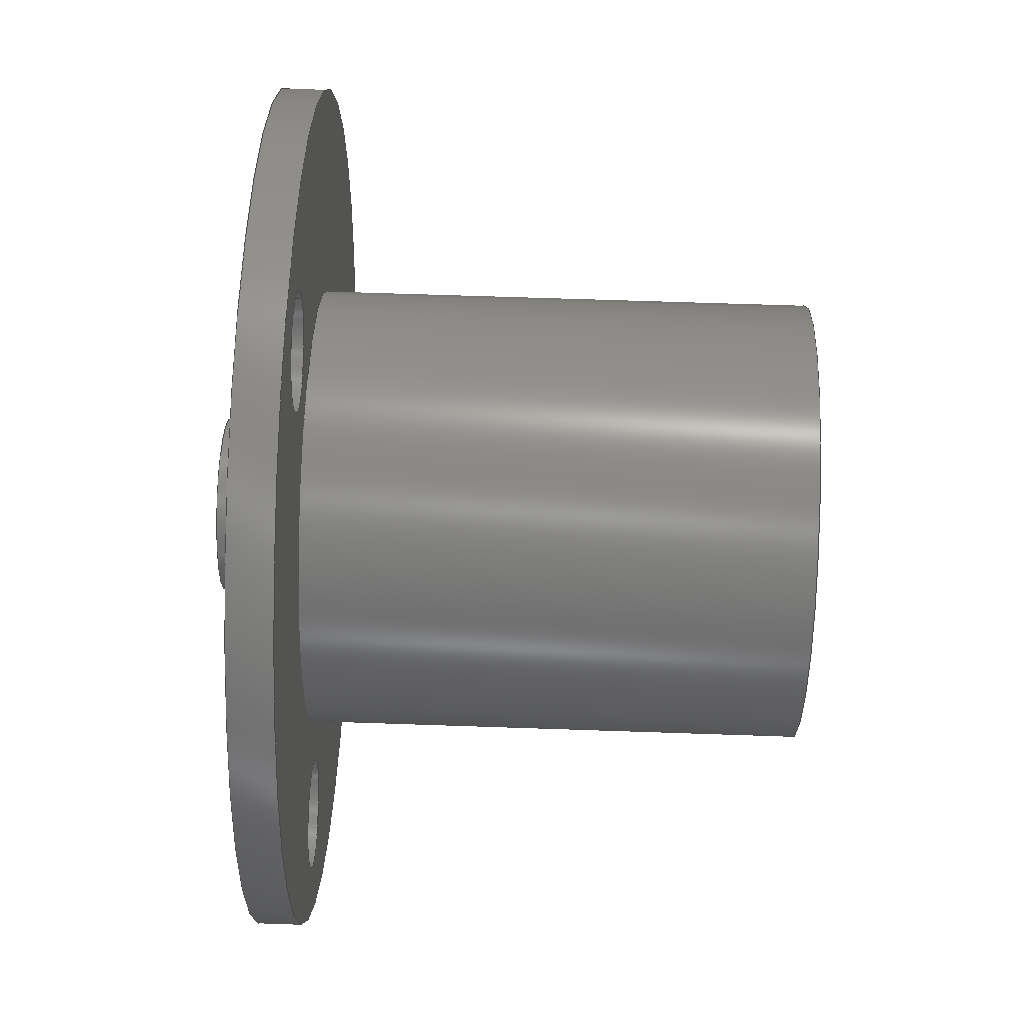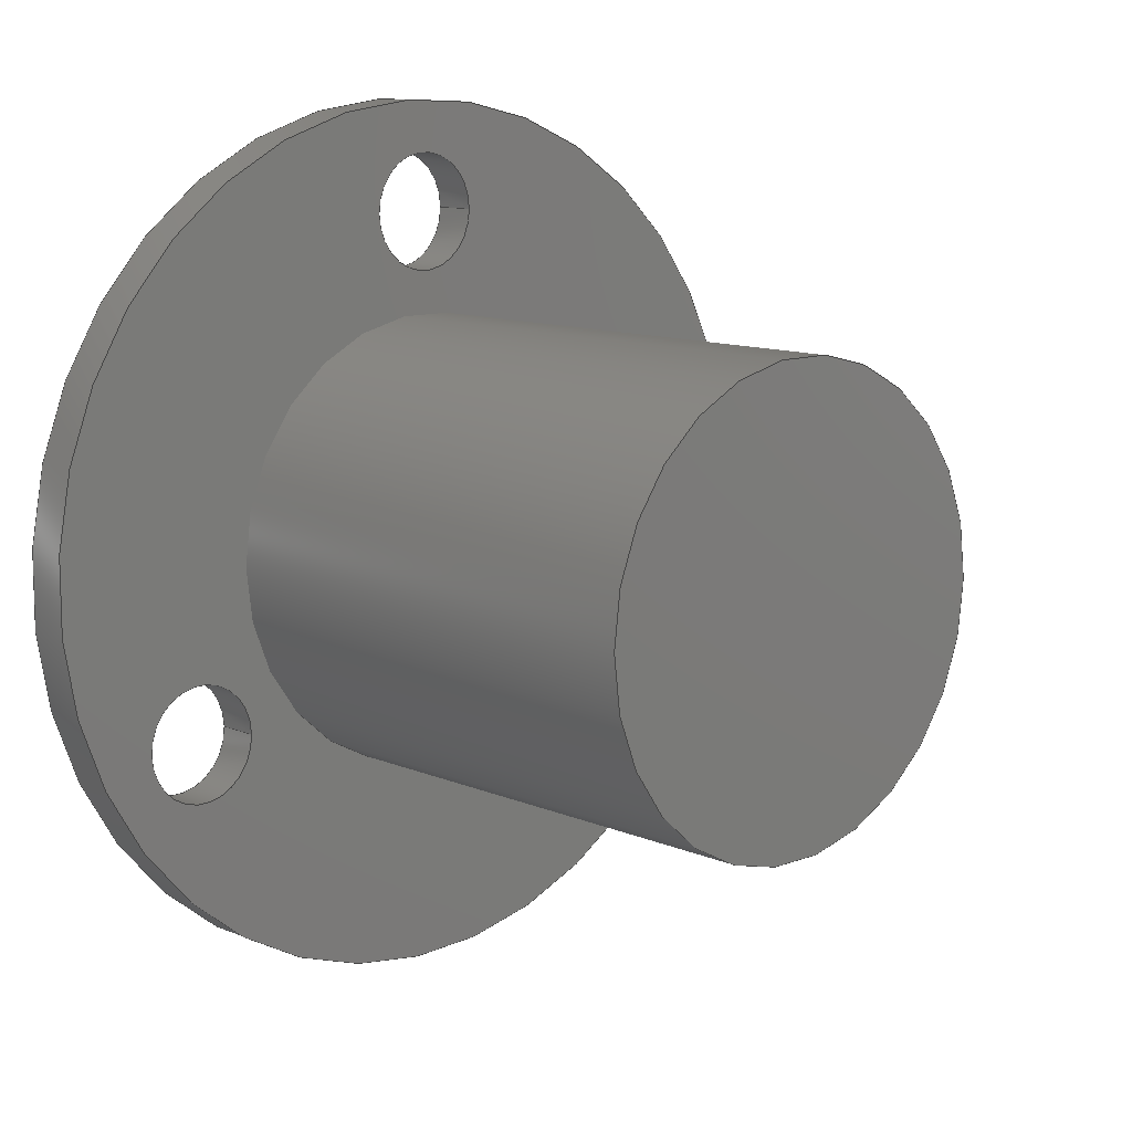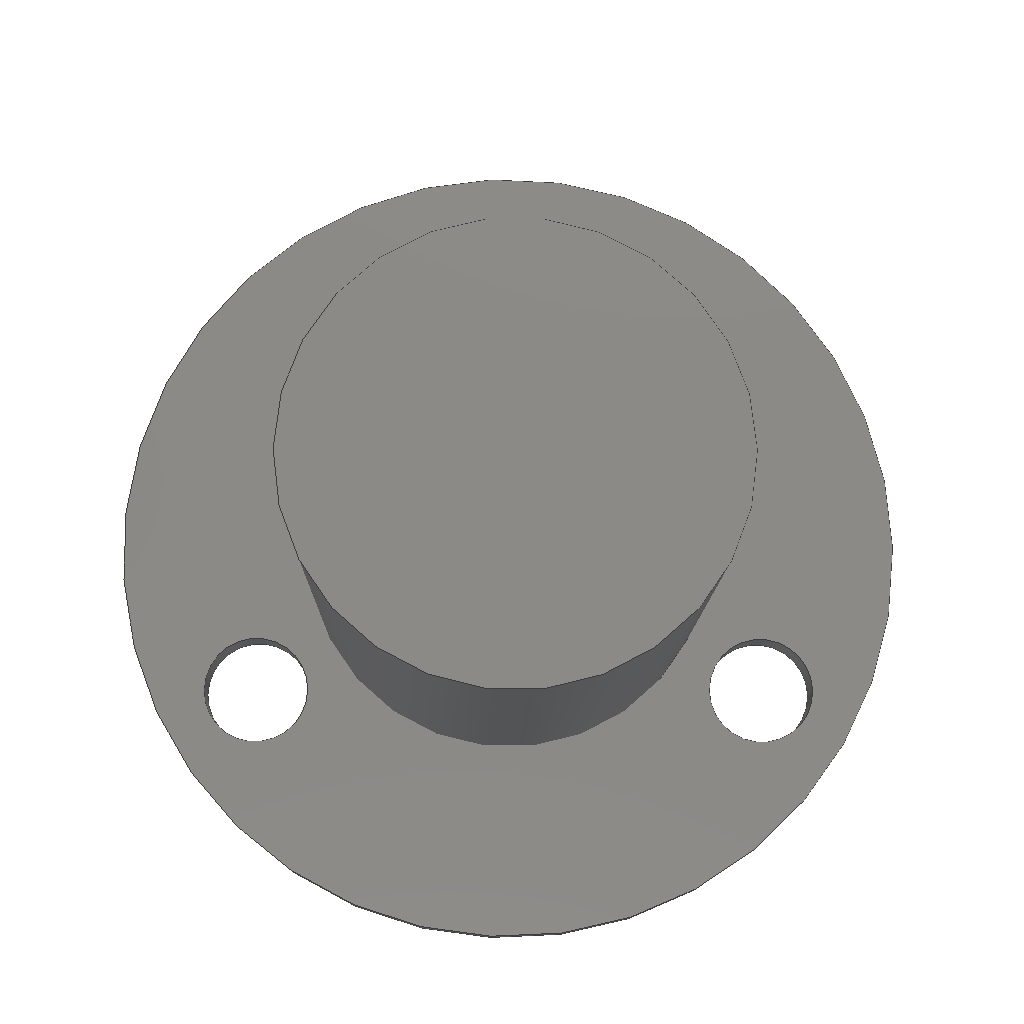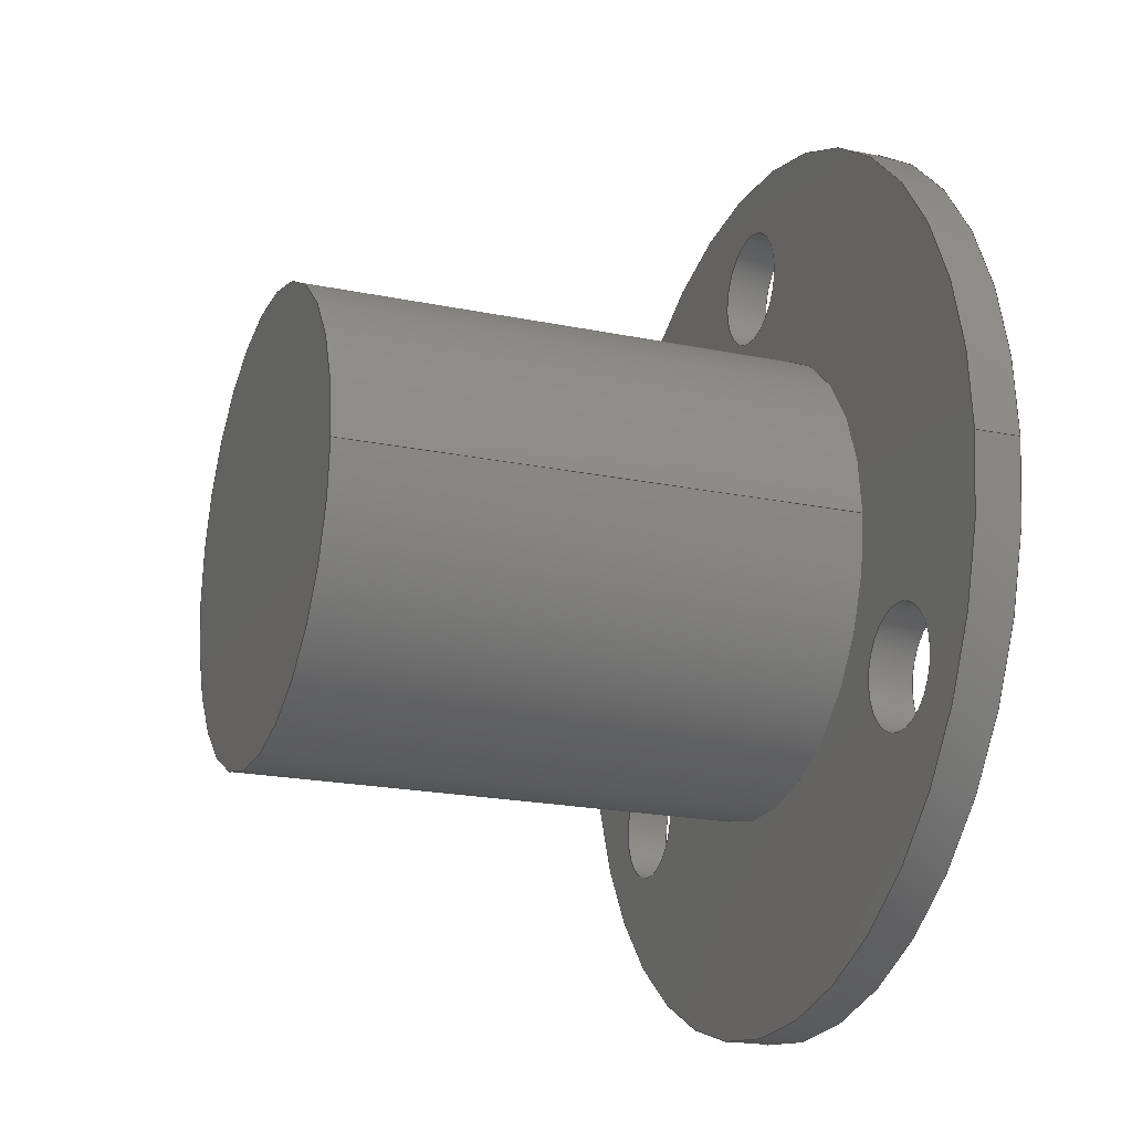
<metadata>
{"format":"step","ext":"step","renderer":"f3d","projection":"perspective","resolution":1024,"background":"white","views":[{"elev":63.6,"azim":92.0,"up":"+Y"},{"elev":11.0,"azim":136.7,"up":"+Y"},{"elev":-11.3,"azim":179.2,"up":"+Y"},{"elev":-20.1,"azim":-110.9,"up":"+Y"}]}
</metadata>
<code>
ISO-10303-21;
DATA;
#1=MECHANICAL_DESIGN_GEOMETRIC_PRESENTATION_REPRESENTATION('',(#4),#284);
#2=SHAPE_REPRESENTATION_RELATIONSHIP('SRR','None',#291,#3);
#3=ADVANCED_BREP_SHAPE_REPRESENTATION('',(#5),#283);
#4=STYLED_ITEM('',(#301),#5);
#5=MANIFOLD_SOLID_BREP('Body1',#152);
#6=FACE_BOUND('',#37,.T.);
#7=FACE_BOUND('',#38,.T.);
#8=FACE_BOUND('',#39,.T.);
#9=FACE_BOUND('',#40,.T.);
#10=FACE_BOUND('',#42,.T.);
#11=FACE_BOUND('',#43,.T.);
#12=FACE_BOUND('',#44,.T.);
#13=FACE_BOUND('',#45,.T.);
#14=PLANE('',#169);
#15=PLANE('',#173);
#16=PLANE('',#186);
#17=PLANE('',#187);
#18=FACE_OUTER_BOUND('',#28,.T.);
#19=FACE_OUTER_BOUND('',#29,.T.);
#20=FACE_OUTER_BOUND('',#30,.T.);
#21=FACE_OUTER_BOUND('',#31,.T.);
#22=FACE_OUTER_BOUND('',#32,.T.);
#23=FACE_OUTER_BOUND('',#33,.T.);
#24=FACE_OUTER_BOUND('',#34,.T.);
#25=FACE_OUTER_BOUND('',#35,.T.);
#26=FACE_OUTER_BOUND('',#36,.T.);
#27=FACE_OUTER_BOUND('',#41,.T.);
#28=EDGE_LOOP('',(#100,#101,#102,#103));
#29=EDGE_LOOP('',(#104));
#30=EDGE_LOOP('',(#105,#106,#107,#108));
#31=EDGE_LOOP('',(#109));
#32=EDGE_LOOP('',(#110,#111,#112,#113));
#33=EDGE_LOOP('',(#114,#115,#116,#117));
#34=EDGE_LOOP('',(#118,#119,#120,#121));
#35=EDGE_LOOP('',(#122,#123,#124,#125));
#36=EDGE_LOOP('',(#126));
#37=EDGE_LOOP('',(#127));
#38=EDGE_LOOP('',(#128));
#39=EDGE_LOOP('',(#129));
#40=EDGE_LOOP('',(#130));
#41=EDGE_LOOP('',(#131));
#42=EDGE_LOOP('',(#132));
#43=EDGE_LOOP('',(#133));
#44=EDGE_LOOP('',(#134));
#45=EDGE_LOOP('',(#135));
#46=LINE('',#245,#52);
#47=LINE('',#252,#53);
#48=LINE('',#259,#54);
#49=LINE('',#265,#55);
#50=LINE('',#271,#56);
#51=LINE('',#277,#57);
#52=VECTOR('',#194,6.25);
#53=VECTOR('',#203,2.5);
#54=VECTOR('',#212,1.6);
#55=VECTOR('',#219,1.6);
#56=VECTOR('',#226,1.6);
#57=VECTOR('',#233,12);
#58=CIRCLE('',#167,6.25);
#59=CIRCLE('',#168,6.25);
#60=CIRCLE('',#171,2.5);
#61=CIRCLE('',#172,2.5);
#62=CIRCLE('',#175,1.6);
#63=CIRCLE('',#176,1.6);
#64=CIRCLE('',#178,1.6);
#65=CIRCLE('',#179,1.6);
#66=CIRCLE('',#181,1.6);
#67=CIRCLE('',#182,1.6);
#68=CIRCLE('',#184,12);
#69=CIRCLE('',#185,12);
#70=VERTEX_POINT('',#242);
#71=VERTEX_POINT('',#244);
#72=VERTEX_POINT('',#249);
#73=VERTEX_POINT('',#251);
#74=VERTEX_POINT('',#256);
#75=VERTEX_POINT('',#258);
#76=VERTEX_POINT('',#262);
#77=VERTEX_POINT('',#264);
#78=VERTEX_POINT('',#268);
#79=VERTEX_POINT('',#270);
#80=VERTEX_POINT('',#274);
#81=VERTEX_POINT('',#276);
#82=EDGE_CURVE('',#70,#70,#58,.T.);
#83=EDGE_CURVE('',#70,#71,#46,.T.);
#84=EDGE_CURVE('',#71,#71,#59,.T.);
#85=EDGE_CURVE('',#72,#72,#60,.T.);
#86=EDGE_CURVE('',#72,#73,#47,.T.);
#87=EDGE_CURVE('',#73,#73,#61,.T.);
#88=EDGE_CURVE('',#74,#74,#62,.T.);
#89=EDGE_CURVE('',#74,#75,#48,.T.);
#90=EDGE_CURVE('',#75,#75,#63,.T.);
#91=EDGE_CURVE('',#76,#76,#64,.T.);
#92=EDGE_CURVE('',#76,#77,#49,.T.);
#93=EDGE_CURVE('',#77,#77,#65,.T.);
#94=EDGE_CURVE('',#78,#78,#66,.T.);
#95=EDGE_CURVE('',#78,#79,#50,.T.);
#96=EDGE_CURVE('',#79,#79,#67,.T.);
#97=EDGE_CURVE('',#80,#80,#68,.T.);
#98=EDGE_CURVE('',#80,#81,#51,.T.);
#99=EDGE_CURVE('',#81,#81,#69,.T.);
#100=ORIENTED_EDGE('',*,*,#82,.F.);
#101=ORIENTED_EDGE('',*,*,#83,.T.);
#102=ORIENTED_EDGE('',*,*,#84,.F.);
#103=ORIENTED_EDGE('',*,*,#83,.F.);
#104=ORIENTED_EDGE('',*,*,#82,.T.);
#105=ORIENTED_EDGE('',*,*,#85,.F.);
#106=ORIENTED_EDGE('',*,*,#86,.T.);
#107=ORIENTED_EDGE('',*,*,#87,.F.);
#108=ORIENTED_EDGE('',*,*,#86,.F.);
#109=ORIENTED_EDGE('',*,*,#85,.T.);
#110=ORIENTED_EDGE('',*,*,#88,.F.);
#111=ORIENTED_EDGE('',*,*,#89,.T.);
#112=ORIENTED_EDGE('',*,*,#90,.F.);
#113=ORIENTED_EDGE('',*,*,#89,.F.);
#114=ORIENTED_EDGE('',*,*,#91,.F.);
#115=ORIENTED_EDGE('',*,*,#92,.T.);
#116=ORIENTED_EDGE('',*,*,#93,.F.);
#117=ORIENTED_EDGE('',*,*,#92,.F.);
#118=ORIENTED_EDGE('',*,*,#94,.F.);
#119=ORIENTED_EDGE('',*,*,#95,.T.);
#120=ORIENTED_EDGE('',*,*,#96,.F.);
#121=ORIENTED_EDGE('',*,*,#95,.F.);
#122=ORIENTED_EDGE('',*,*,#97,.F.);
#123=ORIENTED_EDGE('',*,*,#98,.T.);
#124=ORIENTED_EDGE('',*,*,#99,.F.);
#125=ORIENTED_EDGE('',*,*,#98,.F.);
#126=ORIENTED_EDGE('',*,*,#99,.T.);
#127=ORIENTED_EDGE('',*,*,#87,.T.);
#128=ORIENTED_EDGE('',*,*,#96,.T.);
#129=ORIENTED_EDGE('',*,*,#93,.T.);
#130=ORIENTED_EDGE('',*,*,#90,.T.);
#131=ORIENTED_EDGE('',*,*,#97,.T.);
#132=ORIENTED_EDGE('',*,*,#84,.T.);
#133=ORIENTED_EDGE('',*,*,#94,.T.);
#134=ORIENTED_EDGE('',*,*,#91,.T.);
#135=ORIENTED_EDGE('',*,*,#88,.T.);
#136=CYLINDRICAL_SURFACE('',#166,6.25);
#137=CYLINDRICAL_SURFACE('',#170,2.5);
#138=CYLINDRICAL_SURFACE('',#174,1.6);
#139=CYLINDRICAL_SURFACE('',#177,1.6);
#140=CYLINDRICAL_SURFACE('',#180,1.6);
#141=CYLINDRICAL_SURFACE('',#183,12);
#142=ADVANCED_FACE('',(#18),#136,.T.);
#143=ADVANCED_FACE('',(#19),#14,.T.);
#144=ADVANCED_FACE('',(#20),#137,.T.);
#145=ADVANCED_FACE('',(#21),#15,.T.);
#146=ADVANCED_FACE('',(#22),#138,.F.);
#147=ADVANCED_FACE('',(#23),#139,.F.);
#148=ADVANCED_FACE('',(#24),#140,.F.);
#149=ADVANCED_FACE('',(#25),#141,.T.);
#150=ADVANCED_FACE('',(#26,#6,#7,#8,#9),#16,.T.);
#151=ADVANCED_FACE('',(#27,#10,#11,#12,#13),#17,.F.);
#152=CLOSED_SHELL('',(#142,#143,#144,#145,#146,#147,#148,#149,#150,#151));
#153=DERIVED_UNIT_ELEMENT(#155,1);
#154=DERIVED_UNIT_ELEMENT(#286,-3);
#155=(
MASS_UNIT()
NAMED_UNIT(*)
SI_UNIT(.KILO.,.GRAM.)
);
#156=DERIVED_UNIT((#153,#154));
#157=MEASURE_REPRESENTATION_ITEM('density measure',
POSITIVE_RATIO_MEASURE(7850),#156);
#158=PROPERTY_DEFINITION_REPRESENTATION(#163,#160);
#159=PROPERTY_DEFINITION_REPRESENTATION(#164,#161);
#160=REPRESENTATION('material name',(#162),#283);
#161=REPRESENTATION('density',(#157),#283);
#162=DESCRIPTIVE_REPRESENTATION_ITEM('Steel','Steel');
#163=PROPERTY_DEFINITION('material property','material name',#293);
#164=PROPERTY_DEFINITION('material property','density of part',#293);
#165=AXIS2_PLACEMENT_3D('',#240,#188,#189);
#166=AXIS2_PLACEMENT_3D('',#241,#190,#191);
#167=AXIS2_PLACEMENT_3D('',#243,#192,#193);
#168=AXIS2_PLACEMENT_3D('',#246,#195,#196);
#169=AXIS2_PLACEMENT_3D('',#247,#197,#198);
#170=AXIS2_PLACEMENT_3D('',#248,#199,#200);
#171=AXIS2_PLACEMENT_3D('',#250,#201,#202);
#172=AXIS2_PLACEMENT_3D('',#253,#204,#205);
#173=AXIS2_PLACEMENT_3D('',#254,#206,#207);
#174=AXIS2_PLACEMENT_3D('',#255,#208,#209);
#175=AXIS2_PLACEMENT_3D('',#257,#210,#211);
#176=AXIS2_PLACEMENT_3D('',#260,#213,#214);
#177=AXIS2_PLACEMENT_3D('',#261,#215,#216);
#178=AXIS2_PLACEMENT_3D('',#263,#217,#218);
#179=AXIS2_PLACEMENT_3D('',#266,#220,#221);
#180=AXIS2_PLACEMENT_3D('',#267,#222,#223);
#181=AXIS2_PLACEMENT_3D('',#269,#224,#225);
#182=AXIS2_PLACEMENT_3D('',#272,#227,#228);
#183=AXIS2_PLACEMENT_3D('',#273,#229,#230);
#184=AXIS2_PLACEMENT_3D('',#275,#231,#232);
#185=AXIS2_PLACEMENT_3D('',#278,#234,#235);
#186=AXIS2_PLACEMENT_3D('',#279,#236,#237);
#187=AXIS2_PLACEMENT_3D('',#280,#238,#239);
#188=DIRECTION('axis',(0,0,1));
#189=DIRECTION('refdir',(1,0,0));
#190=DIRECTION('center_axis',(0,0,-1));
#191=DIRECTION('ref_axis',(1,0,0));
#192=DIRECTION('center_axis',(0,0,-1));
#193=DIRECTION('ref_axis',(1,0,0));
#194=DIRECTION('',(0,0,1));
#195=DIRECTION('center_axis',(0,0,1));
#196=DIRECTION('ref_axis',(1,0,0));
#197=DIRECTION('center_axis',(0,0,-1));
#198=DIRECTION('ref_axis',(1,0,0));
#199=DIRECTION('center_axis',(0,0,1));
#200=DIRECTION('ref_axis',(1,0,0));
#201=DIRECTION('center_axis',(0,0,1));
#202=DIRECTION('ref_axis',(1,0,0));
#203=DIRECTION('',(0,0,-1));
#204=DIRECTION('center_axis',(0,0,-1));
#205=DIRECTION('ref_axis',(1,0,0));
#206=DIRECTION('center_axis',(0,0,1));
#207=DIRECTION('ref_axis',(1,0,0));
#208=DIRECTION('center_axis',(0,0,-1));
#209=DIRECTION('ref_axis',(1,0,0));
#210=DIRECTION('center_axis',(0,0,1));
#211=DIRECTION('ref_axis',(1,0,0));
#212=DIRECTION('',(0,0,1));
#213=DIRECTION('center_axis',(0,0,-1));
#214=DIRECTION('ref_axis',(1,0,0));
#215=DIRECTION('center_axis',(0,0,-1));
#216=DIRECTION('ref_axis',(1,0,0));
#217=DIRECTION('center_axis',(0,0,1));
#218=DIRECTION('ref_axis',(1,0,0));
#219=DIRECTION('',(0,0,1));
#220=DIRECTION('center_axis',(0,0,-1));
#221=DIRECTION('ref_axis',(1,0,0));
#222=DIRECTION('center_axis',(0,0,-1));
#223=DIRECTION('ref_axis',(1,0,0));
#224=DIRECTION('center_axis',(0,0,1));
#225=DIRECTION('ref_axis',(1,0,0));
#226=DIRECTION('',(0,0,1));
#227=DIRECTION('center_axis',(0,0,-1));
#228=DIRECTION('ref_axis',(1,0,0));
#229=DIRECTION('center_axis',(0,0,-1));
#230=DIRECTION('ref_axis',(1,0,0));
#231=DIRECTION('center_axis',(0,0,-1));
#232=DIRECTION('ref_axis',(1,0,0));
#233=DIRECTION('',(0,0,1));
#234=DIRECTION('center_axis',(0,0,1));
#235=DIRECTION('ref_axis',(1,0,0));
#236=DIRECTION('center_axis',(0,0,1));
#237=DIRECTION('ref_axis',(1,0,0));
#238=DIRECTION('center_axis',(0,0,1));
#239=DIRECTION('ref_axis',(1,0,0));
#240=CARTESIAN_POINT('',(0,0,0));
#241=CARTESIAN_POINT('Origin',(0,0,-1.2));
#242=CARTESIAN_POINT('',(-6.25,7.654e-16,-15));
#243=CARTESIAN_POINT('Origin',(0,0,-15));
#244=CARTESIAN_POINT('',(-6.25,7.654e-16,-1.2));
#245=CARTESIAN_POINT('',(-6.25,7.654e-16,-1.2));
#246=CARTESIAN_POINT('Origin',(0,0,-1.2));
#247=CARTESIAN_POINT('Origin',(0,0,-15));
#248=CARTESIAN_POINT('Origin',(0,0,0));
#249=CARTESIAN_POINT('',(-2.5,-3.062e-16,1.5));
#250=CARTESIAN_POINT('Origin',(0,0,1.5));
#251=CARTESIAN_POINT('',(-2.5,-3.062e-16,0));
#252=CARTESIAN_POINT('',(-2.5,-3.062e-16,0));
#253=CARTESIAN_POINT('Origin',(0,0,0));
#254=CARTESIAN_POINT('Origin',(0,0,1.5));
#255=CARTESIAN_POINT('Origin',(0,9,0));
#256=CARTESIAN_POINT('',(-1.6,9,-1.2));
#257=CARTESIAN_POINT('Origin',(0,9,-1.2));
#258=CARTESIAN_POINT('',(-1.6,9,0));
#259=CARTESIAN_POINT('',(-1.6,9,0));
#260=CARTESIAN_POINT('Origin',(0,9,0));
#261=CARTESIAN_POINT('Origin',(-7.794,-4.5,0));
#262=CARTESIAN_POINT('',(-9.394,-4.5,-1.2));
#263=CARTESIAN_POINT('Origin',(-7.794,-4.5,-1.2));
#264=CARTESIAN_POINT('',(-9.394,-4.5,0));
#265=CARTESIAN_POINT('',(-9.394,-4.5,0));
#266=CARTESIAN_POINT('Origin',(-7.794,-4.5,0));
#267=CARTESIAN_POINT('Origin',(7.794,-4.5,0));
#268=CARTESIAN_POINT('',(6.194,-4.5,-1.2));
#269=CARTESIAN_POINT('Origin',(7.794,-4.5,-1.2));
#270=CARTESIAN_POINT('',(6.194,-4.5,0));
#271=CARTESIAN_POINT('',(6.194,-4.5,0));
#272=CARTESIAN_POINT('Origin',(7.794,-4.5,0));
#273=CARTESIAN_POINT('Origin',(0,0,0));
#274=CARTESIAN_POINT('',(-12,-1.665e-15,-1.2));
#275=CARTESIAN_POINT('Origin',(0,0,-1.2));
#276=CARTESIAN_POINT('',(-12,-1.47e-15,0));
#277=CARTESIAN_POINT('',(-12,1.47e-15,0));
#278=CARTESIAN_POINT('Origin',(0,0,0));
#279=CARTESIAN_POINT('Origin',(0,0,0));
#280=CARTESIAN_POINT('Origin',(0,0,-1.2));
#281=UNCERTAINTY_MEASURE_WITH_UNIT(LENGTH_MEASURE(0.01),#285,
'DISTANCE_ACCURACY_VALUE',
'Maximum model space distance between geometric entities at asserted c
onnectivities');
#282=UNCERTAINTY_MEASURE_WITH_UNIT(LENGTH_MEASURE(0.01),#285,
'DISTANCE_ACCURACY_VALUE',
'Maximum model space distance between geometric entities at asserted c
onnectivities');
#283=(
GEOMETRIC_REPRESENTATION_CONTEXT(3)
GLOBAL_UNCERTAINTY_ASSIGNED_CONTEXT((#281))
GLOBAL_UNIT_ASSIGNED_CONTEXT((#285,#287,#288))
REPRESENTATION_CONTEXT('','3D')
);
#284=(
GEOMETRIC_REPRESENTATION_CONTEXT(3)
GLOBAL_UNCERTAINTY_ASSIGNED_CONTEXT((#282))
GLOBAL_UNIT_ASSIGNED_CONTEXT((#285,#287,#288))
REPRESENTATION_CONTEXT('','3D')
);
#285=(
LENGTH_UNIT()
NAMED_UNIT(*)
SI_UNIT(.MILLI.,.METRE.)
);
#286=(
LENGTH_UNIT()
NAMED_UNIT(*)
SI_UNIT($,.METRE.)
);
#287=(
NAMED_UNIT(*)
PLANE_ANGLE_UNIT()
SI_UNIT($,.RADIAN.)
);
#288=(
NAMED_UNIT(*)
SI_UNIT($,.STERADIAN.)
SOLID_ANGLE_UNIT()
);
#289=SHAPE_DEFINITION_REPRESENTATION(#290,#291);
#290=PRODUCT_DEFINITION_SHAPE('',$,#293);
#291=SHAPE_REPRESENTATION('',(#165),#283);
#292=PRODUCT_DEFINITION_CONTEXT('part definition',#297,'design');
#293=PRODUCT_DEFINITION('slipring','slipring v2',#294,#292);
#294=PRODUCT_DEFINITION_FORMATION('',$,#299);
#295=PRODUCT_RELATED_PRODUCT_CATEGORY('slipring v2','slipring v2',(#299));
#296=APPLICATION_PROTOCOL_DEFINITION('international standard',
'automotive_design',2009,#297);
#297=APPLICATION_CONTEXT(
'Core Data for Automotive Mechanical Design Process');
#298=PRODUCT_CONTEXT('part definition',#297,'mechanical');
#299=PRODUCT('slipring','slipring v2',$,(#298));
#300=PRESENTATION_STYLE_ASSIGNMENT((#302));
#301=PRESENTATION_STYLE_ASSIGNMENT((#303));
#302=SURFACE_STYLE_USAGE(.BOTH.,#304);
#303=SURFACE_STYLE_USAGE(.BOTH.,#305);
#304=SURFACE_SIDE_STYLE('',(#306));
#305=SURFACE_SIDE_STYLE('',(#307));
#306=SURFACE_STYLE_FILL_AREA(#308);
#307=SURFACE_STYLE_FILL_AREA(#309);
#308=FILL_AREA_STYLE('Steel - Satin',(#310));
#309=FILL_AREA_STYLE('ABS (White)',(#311));
#310=FILL_AREA_STYLE_COLOUR('Steel - Satin',#312);
#311=FILL_AREA_STYLE_COLOUR('ABS (White)',#313);
#312=COLOUR_RGB('Steel - Satin',0.6275,0.6275,0.6275);
#313=COLOUR_RGB('ABS (White)',0,0,0);
ENDSEC;
END-ISO-10303-21;

</code>
